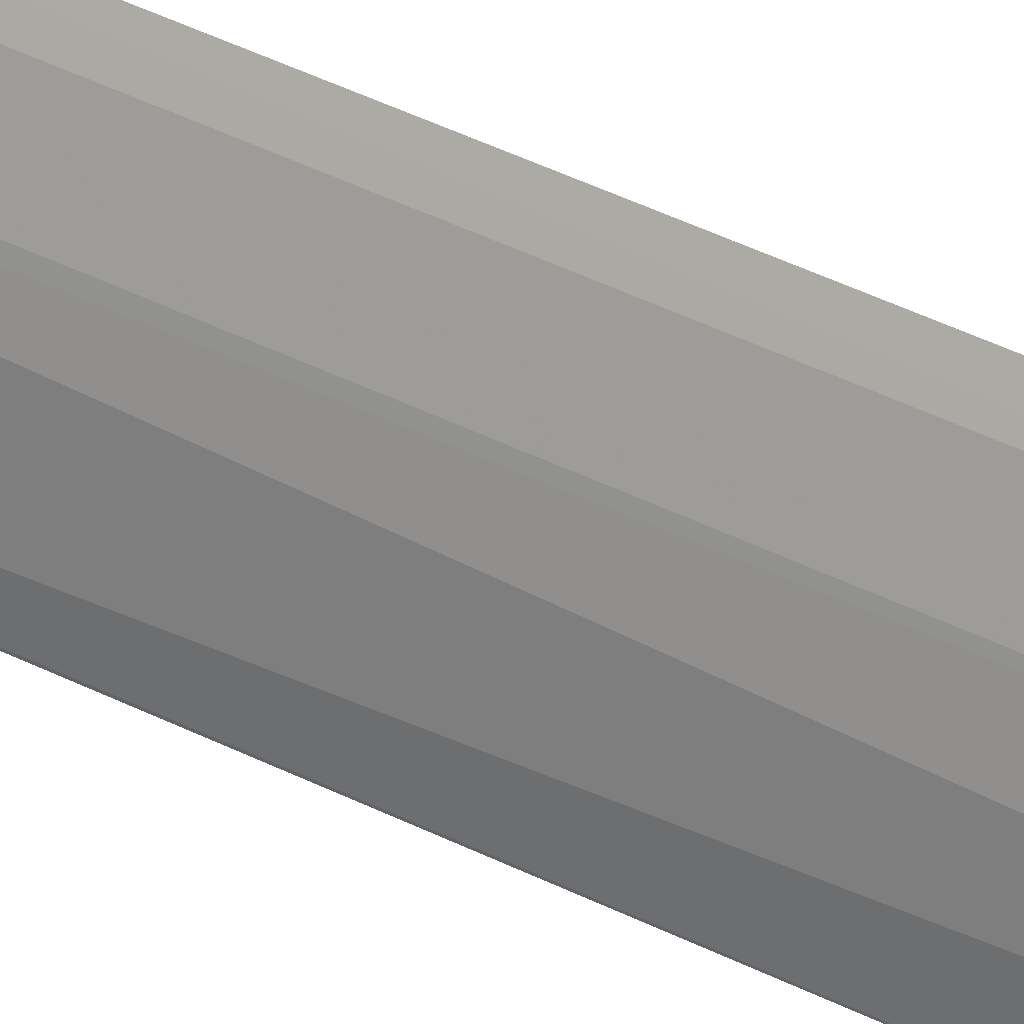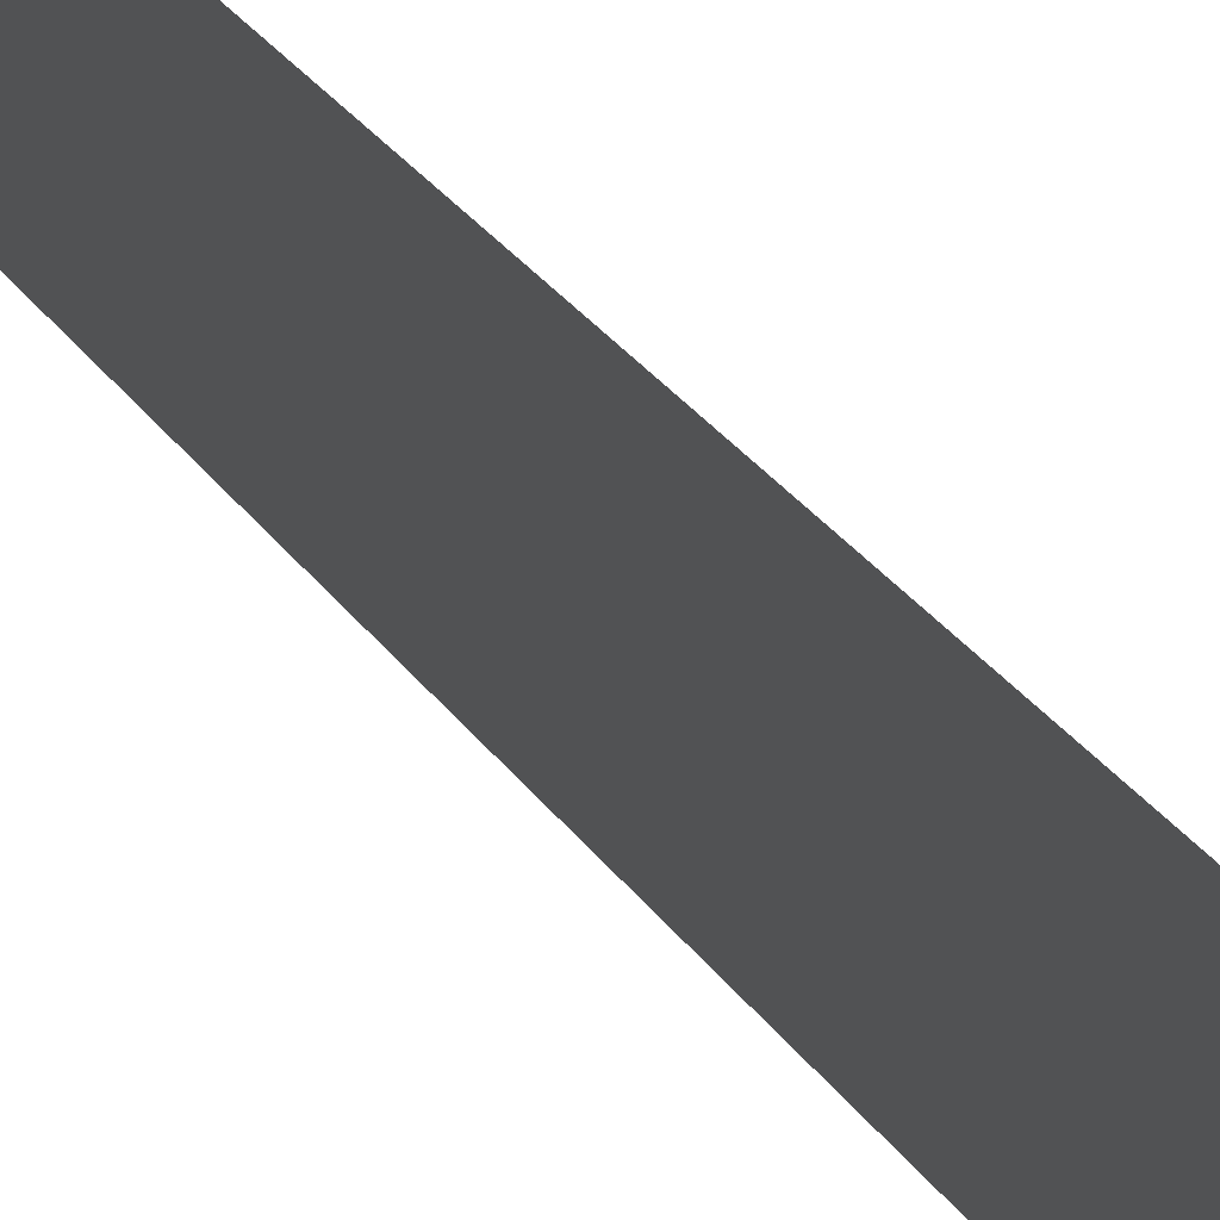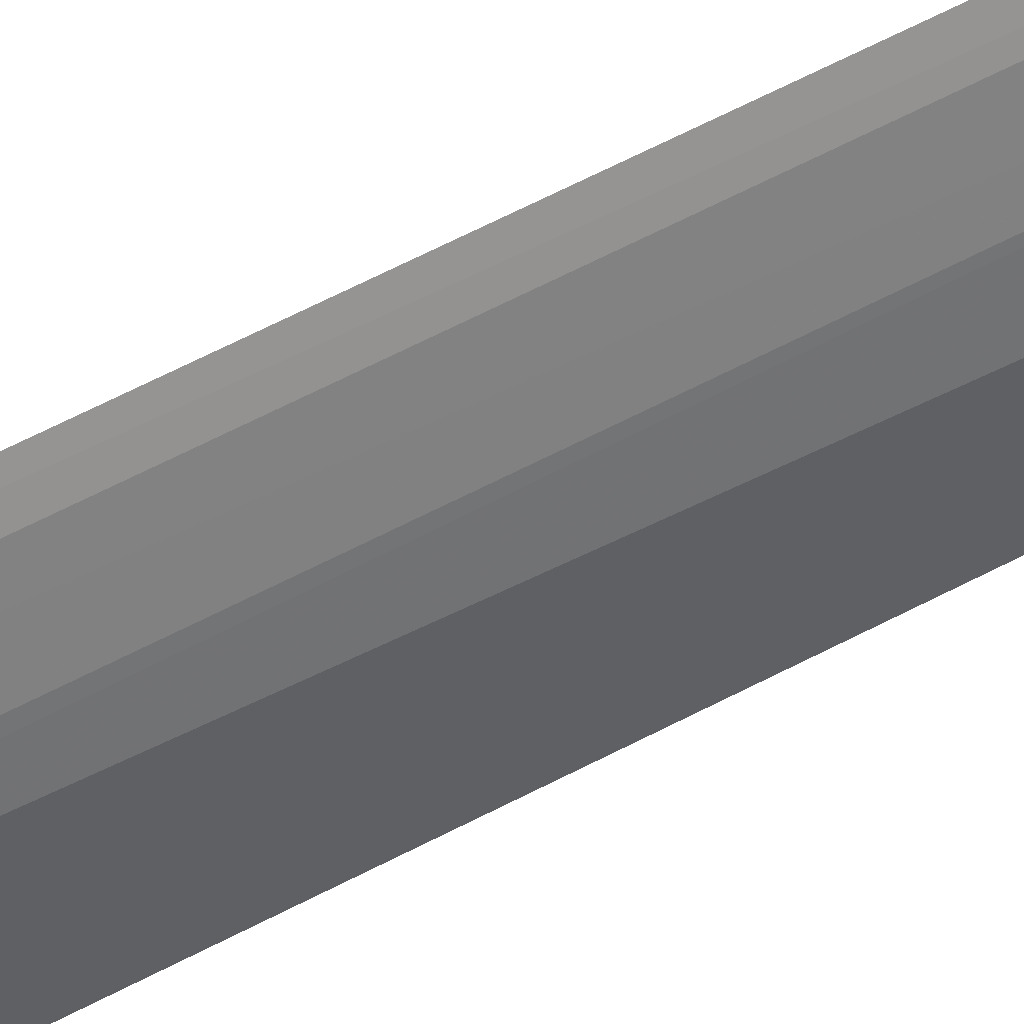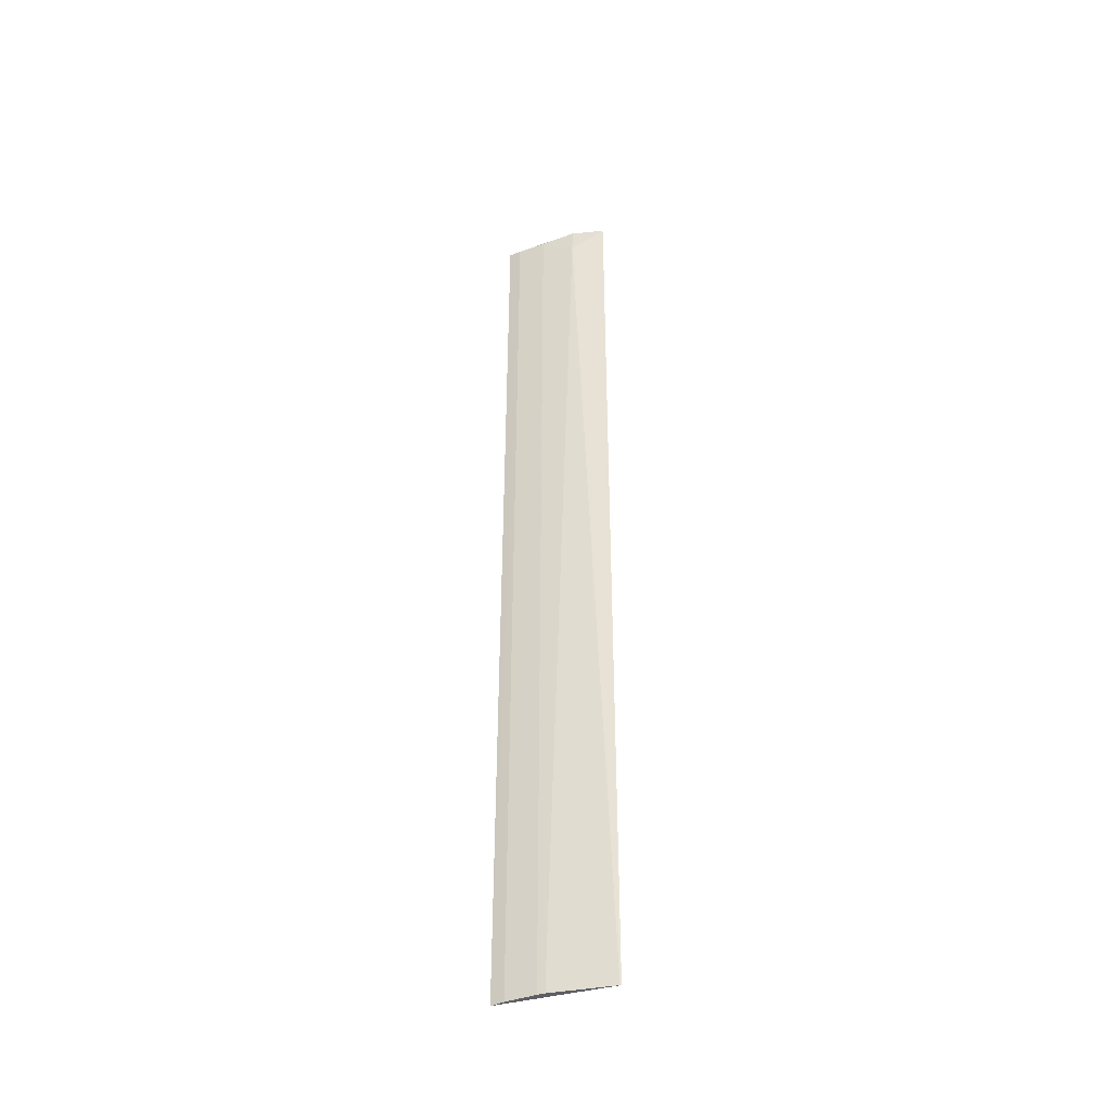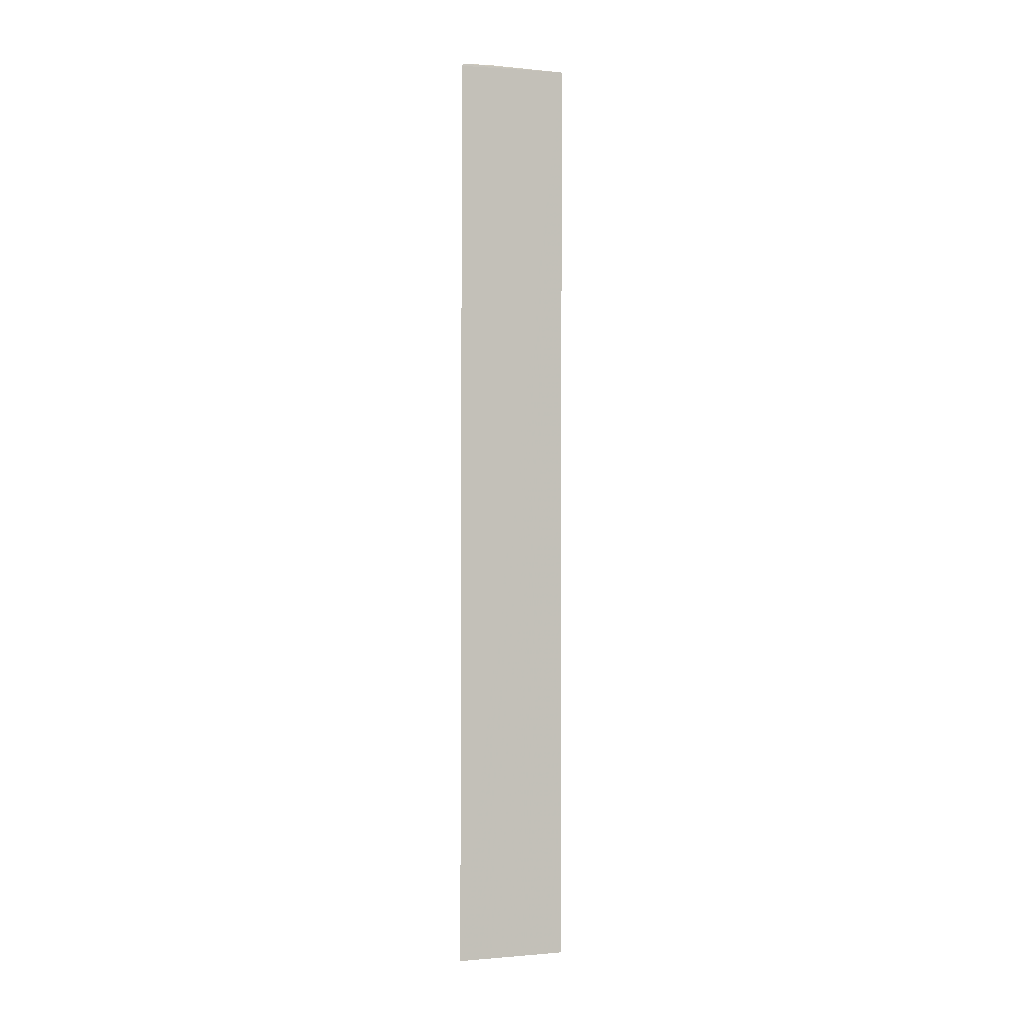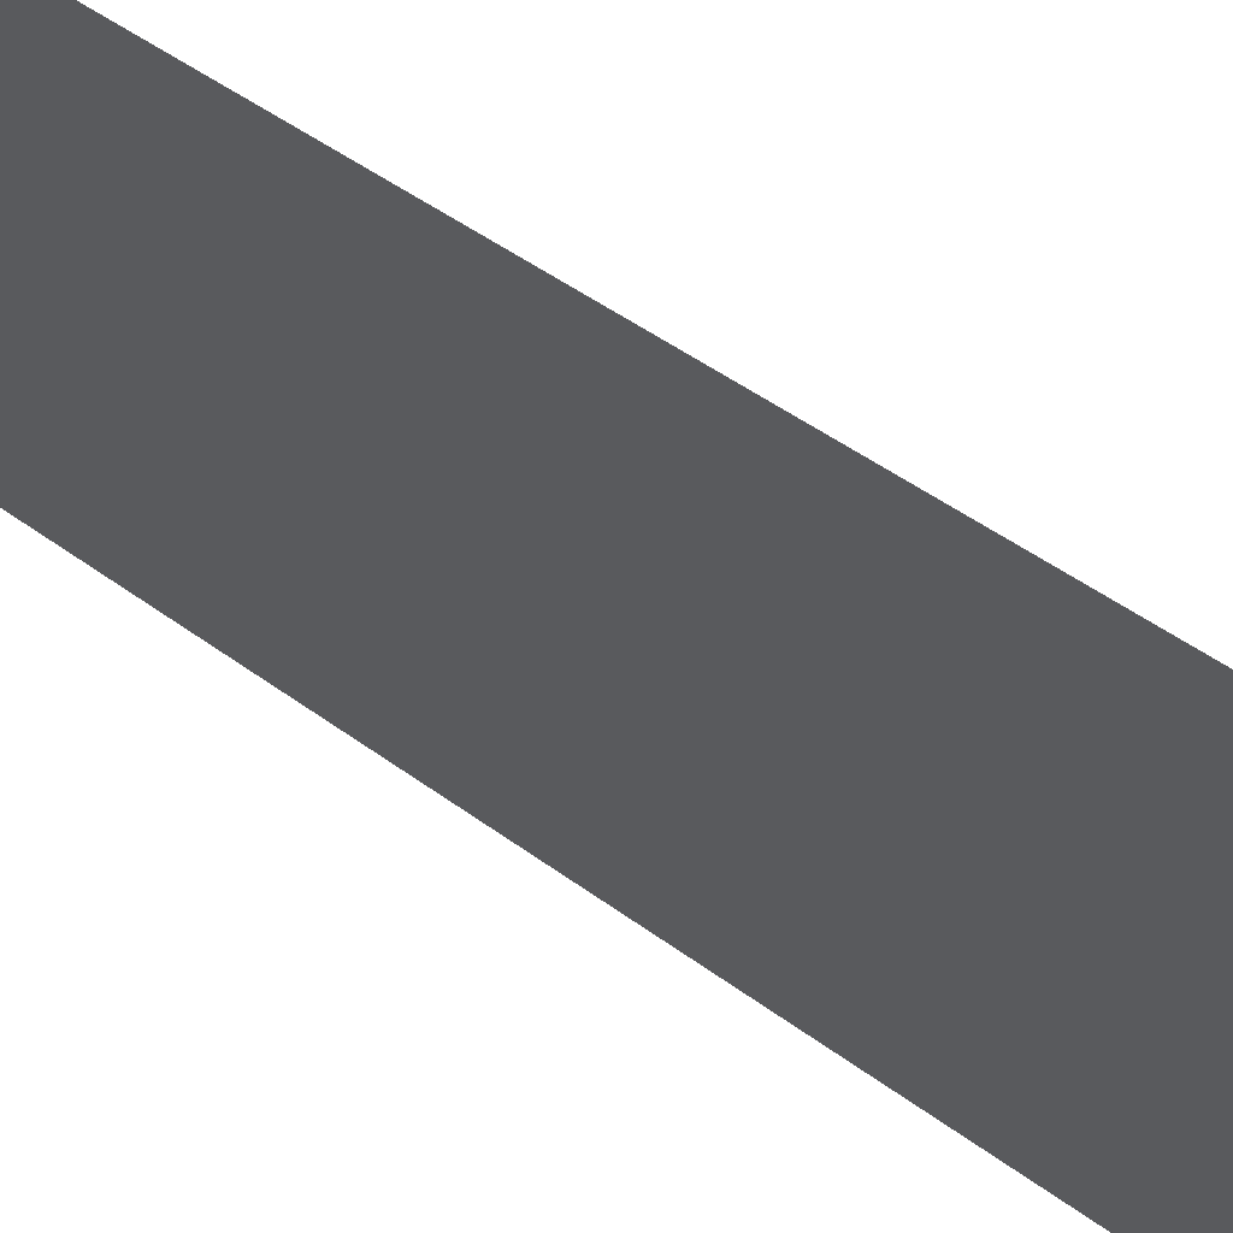
<metadata>
{"format":"obj","ext":"obj","renderer":"f3d","projection":"perspective","resolution":1024,"background":"white","views":[{"elev":38.6,"azim":-56.7,"up":"+Y"},{"elev":17.0,"azim":162.7,"up":"+Y"},{"elev":58.1,"azim":-119.0,"up":"+Y"},{"elev":-40.5,"azim":-89.4,"up":"+Z"},{"elev":0.2,"azim":53.4,"up":"+Z"},{"elev":19.7,"azim":151.6,"up":"+Y"}]}
</metadata>
<code>
v -0.1376 0.01084 0.08238
v -0.1193 0.07311 -0.4621
v -0.1396 0.01093 -0.4621
v -0.1176 0.07206 0.08335
v -0.1354 0.03099 0.06905
v -0.1343 0.03072 0.08498
v -0.1288 0.05003 0.08144
v -0.1319 0.04682 -0.4621
v -0.1375 0.01158 0.0838
v -0.1217 0.06544 0.08214
v -0.1395 0.01169 -0.4621
v -0.1233 0.06642 -0.4621
v -0.1305 0.05066 -0.4621
f 1 3 4
f 3 2 4
f 7 5 6
f 8 2 3
f 8 5 7
f 9 1 4
f 9 4 6
f 9 6 5
f 9 5 1
f 10 4 2
f 10 7 6
f 10 6 4
f 11 8 3
f 11 5 8
f 11 3 1
f 11 1 5
f 12 7 10
f 12 10 2
f 12 2 8
f 13 12 8
f 13 8 7
f 13 7 12

</code>
